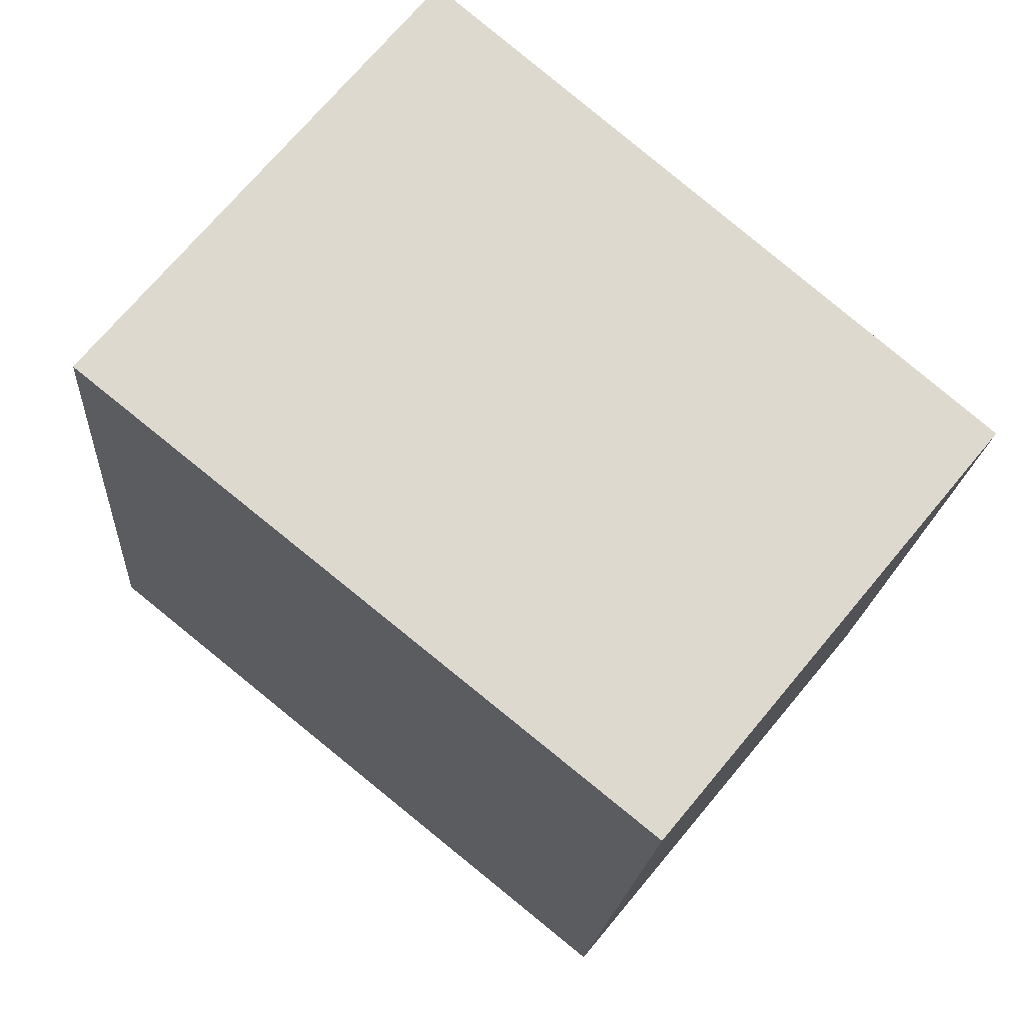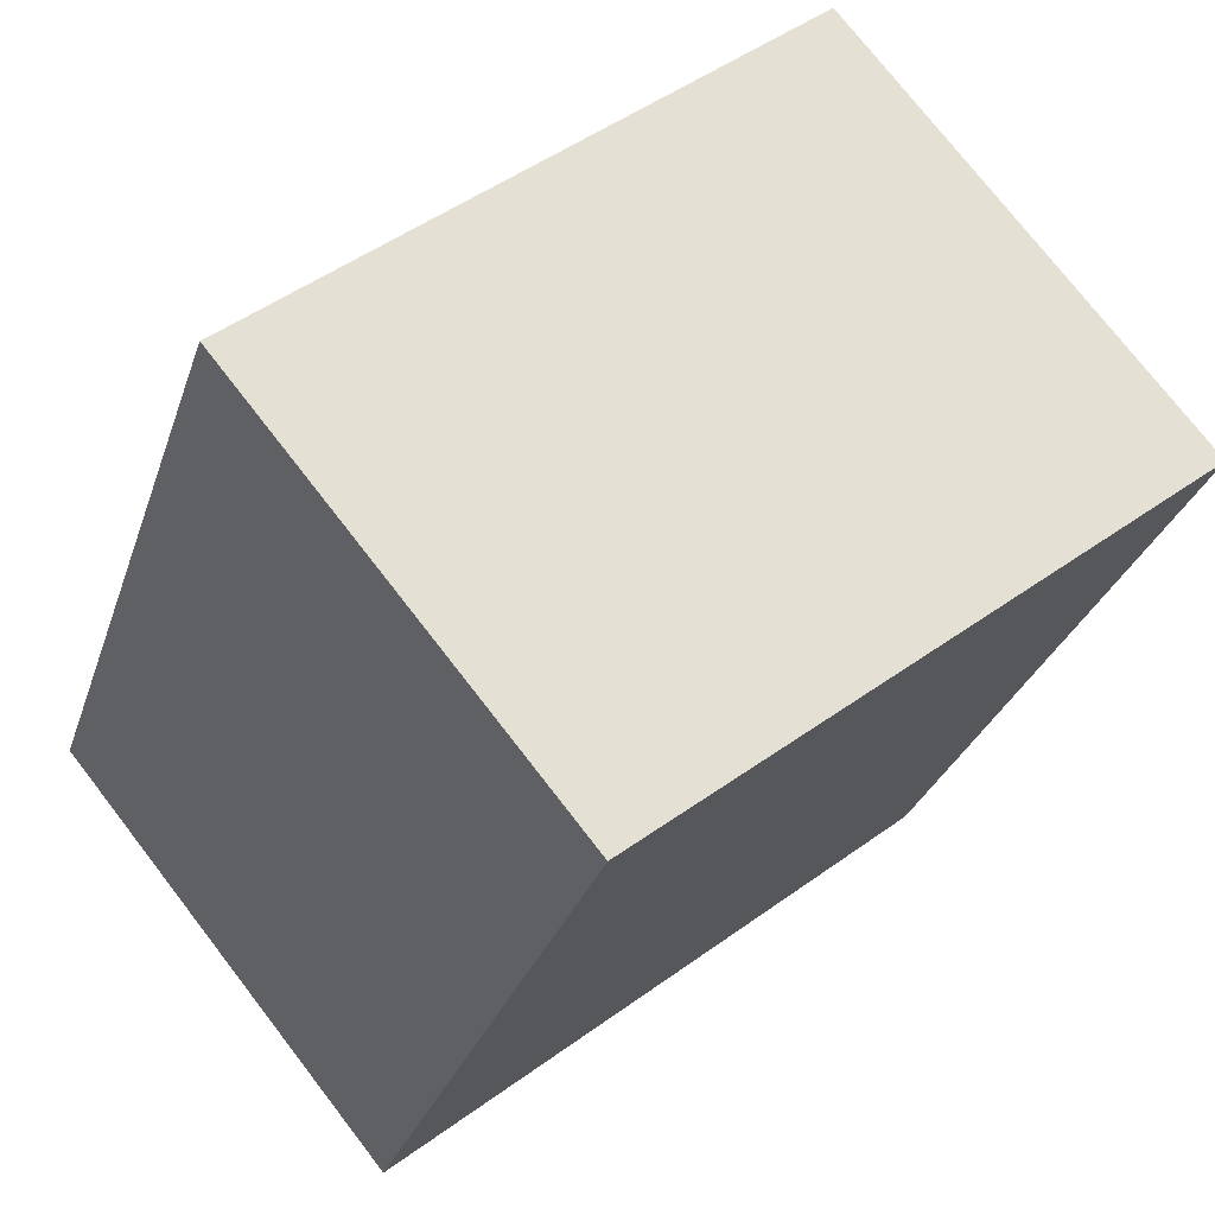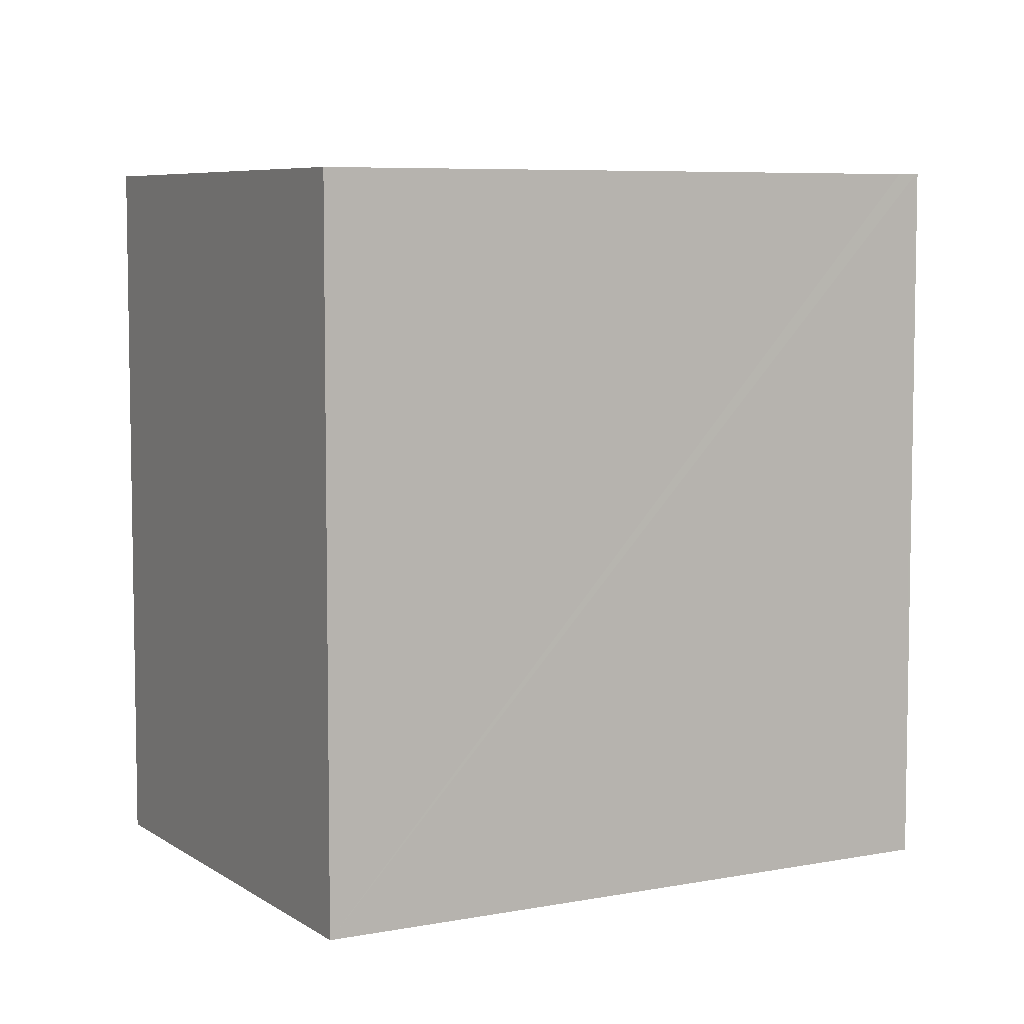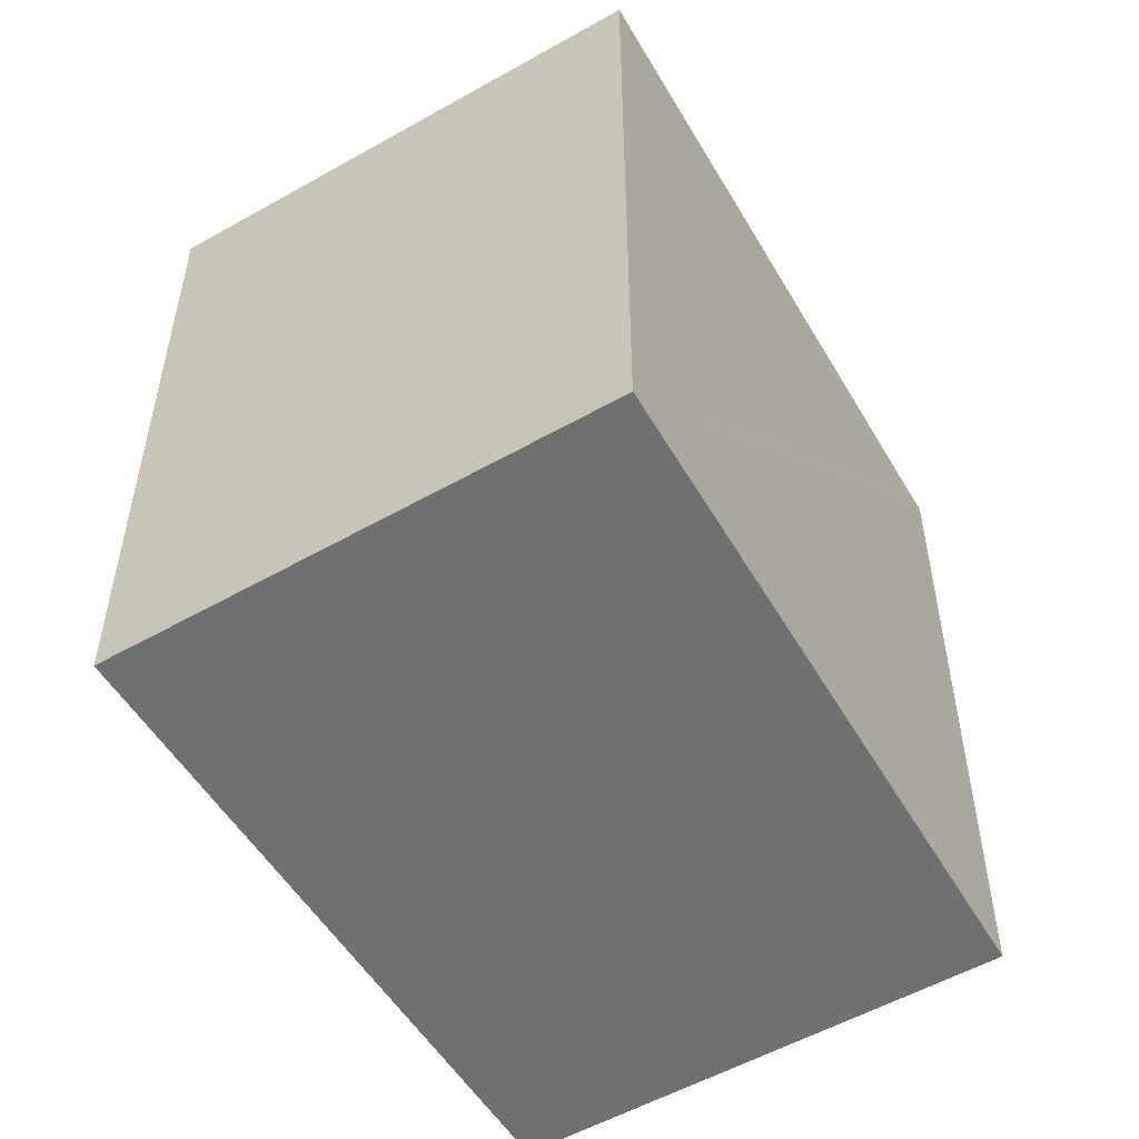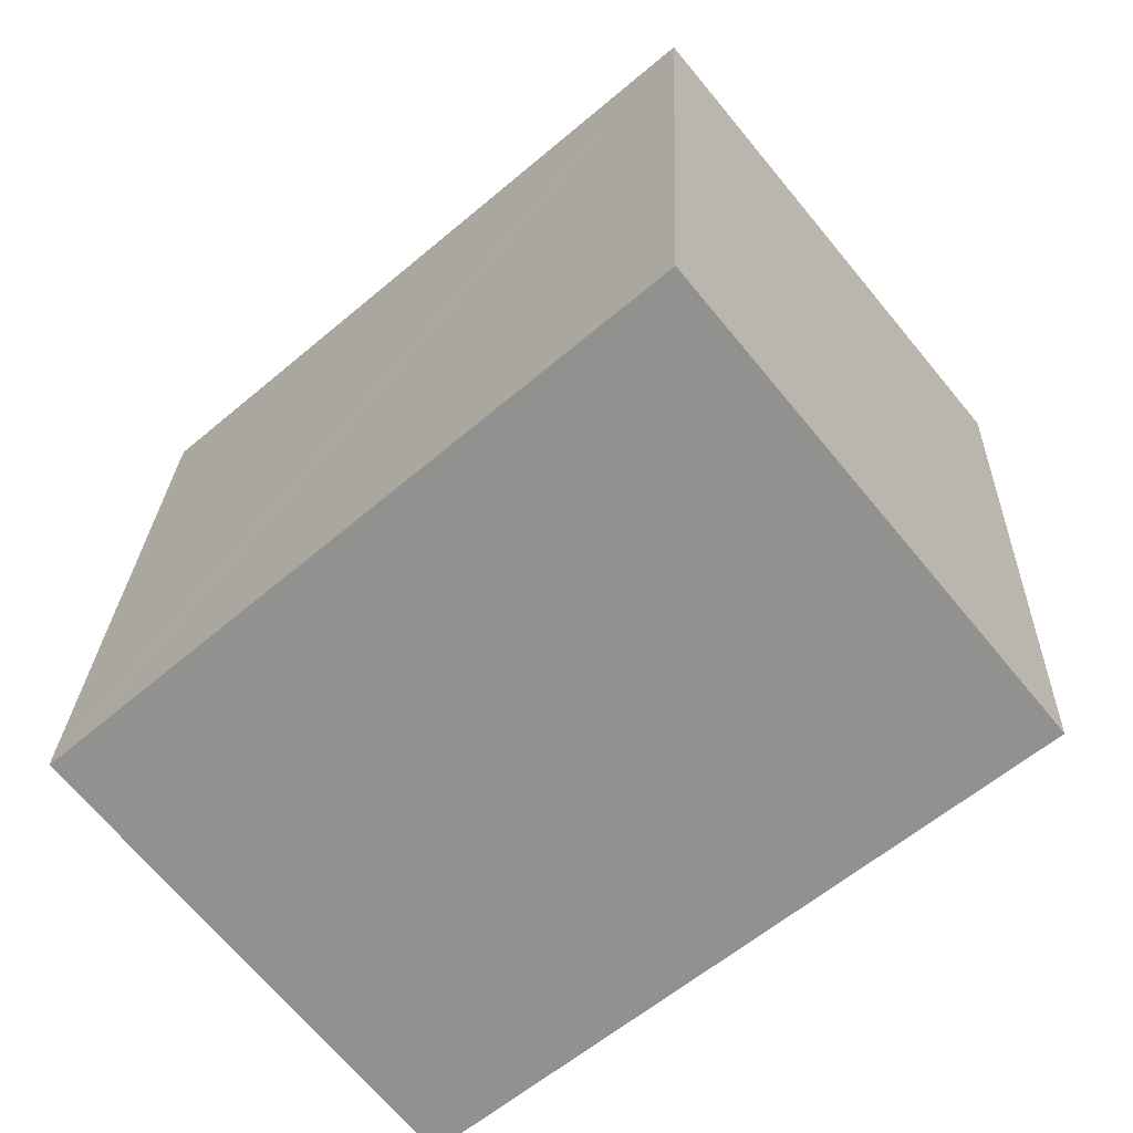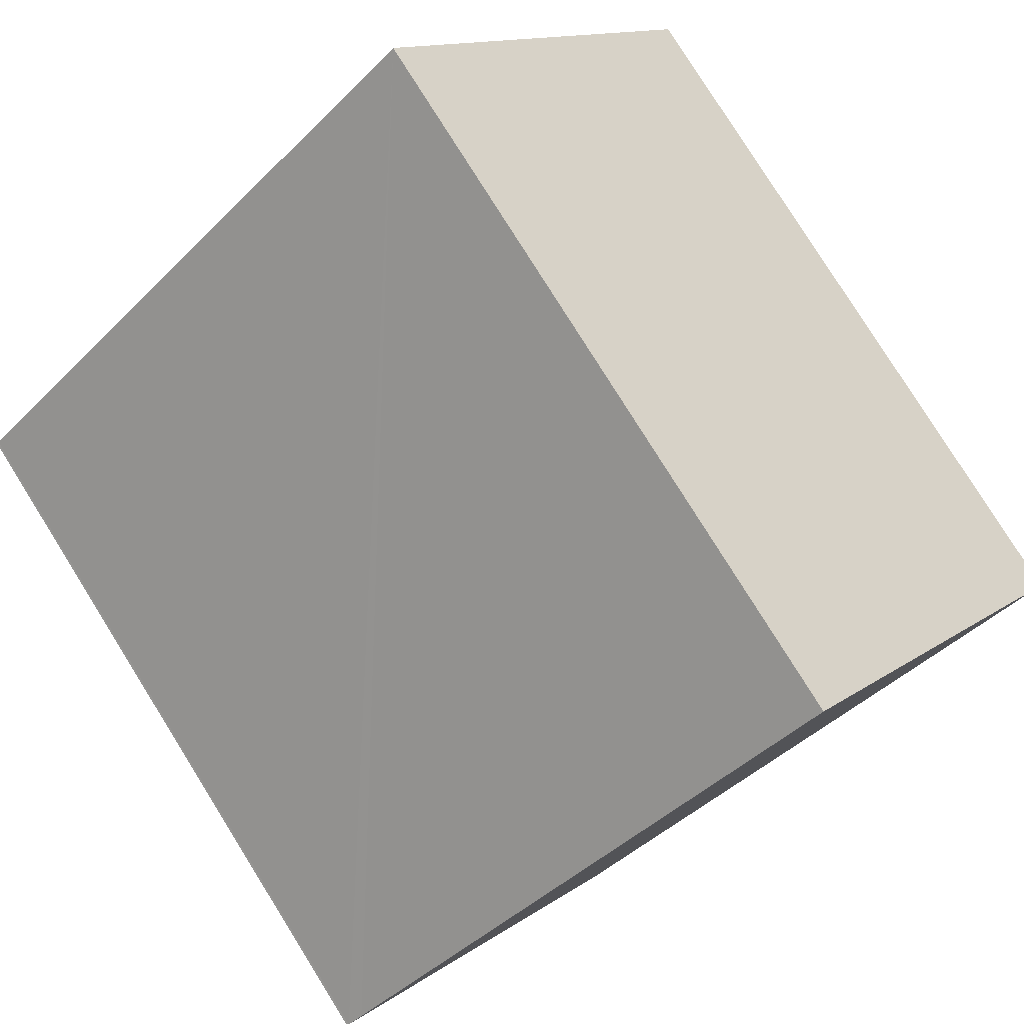
<metadata>
{"format":"obj","ext":"obj","renderer":"f3d","projection":"perspective","resolution":1024,"background":"white","views":[{"elev":-17.9,"azim":-3.9,"up":"+Z"},{"elev":-29.0,"azim":163.5,"up":"+Z"},{"elev":6.6,"azim":10.6,"up":"+Y"},{"elev":-54.8,"azim":-19.7,"up":"+Y"},{"elev":23.8,"azim":-178.1,"up":"+Z"},{"elev":79.5,"azim":148.0,"up":"+Z"}]}
</metadata>
<code>
v  4.981 6.753 -4.017
v  7.945 6.753 -0.396
v  7.965 6.753 -0.412
v  7.794 6.753 -0.27
v  3.079 6.753 3.762
v  0 6.753 4.135e-16
v  3.079 -2.304e-16 3.762
v  7.945 2.425e-17 -0.396
v  7.794 1.653e-17 -0.27
v  7.965 2.523e-17 -0.412
v  4.981 2.46e-16 -4.017
v  0 0 0
g defaultobject
f 1 2 3
f 2 1 4
f 4 1 5
f 5 1 6
f 7 4 5
f 4 7 2
f 2 7 8
f 8 7 9
f 8 3 2
f 3 8 10
f 10 1 3
f 1 10 11
f 11 6 1
f 6 11 12
f 12 5 6
f 5 12 7
f 8 11 10
f 11 8 9
f 11 9 7
f 11 7 12

</code>
